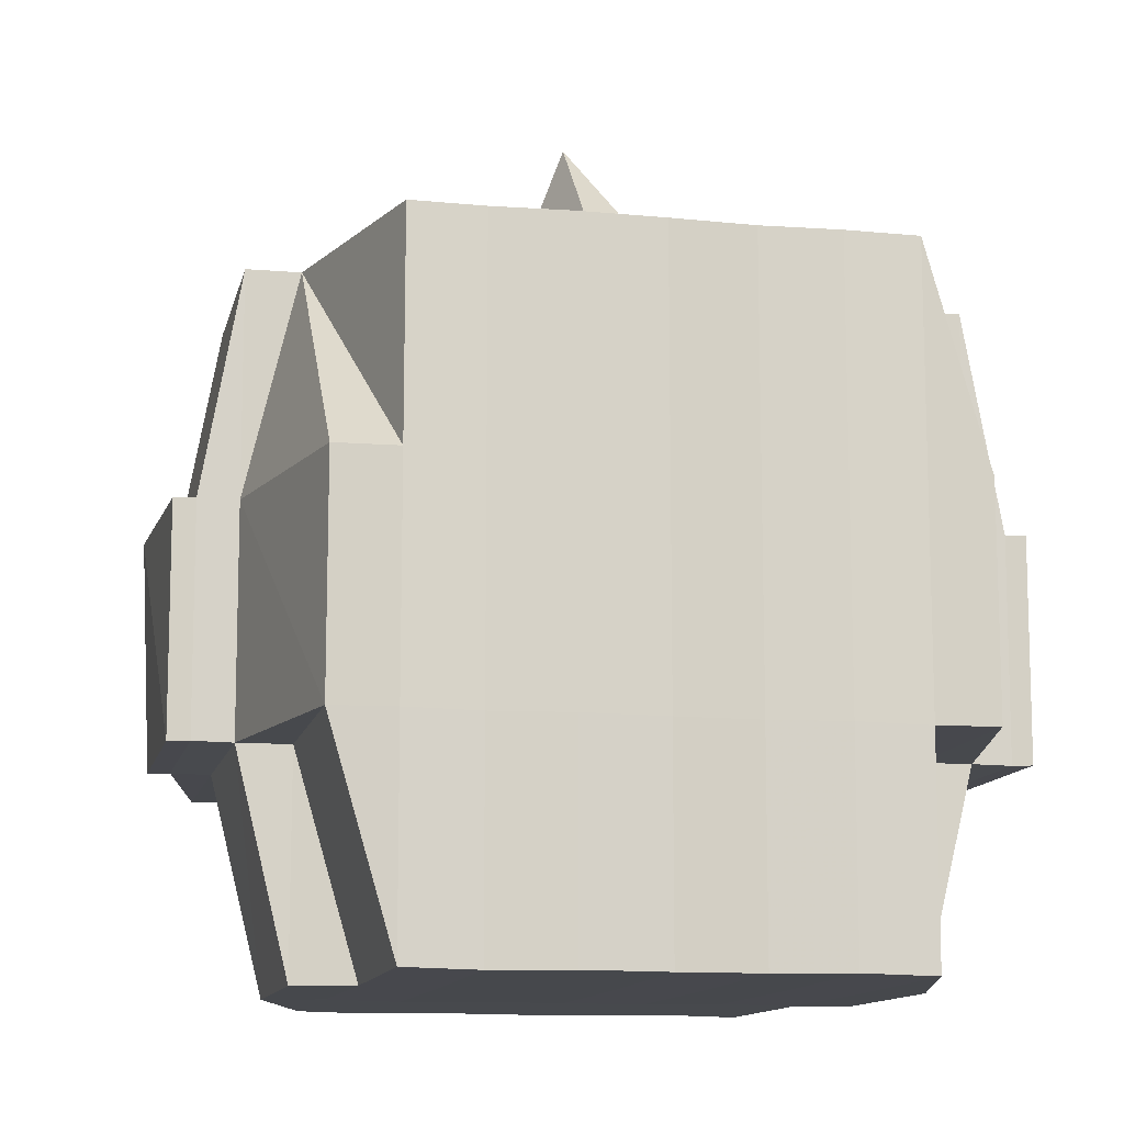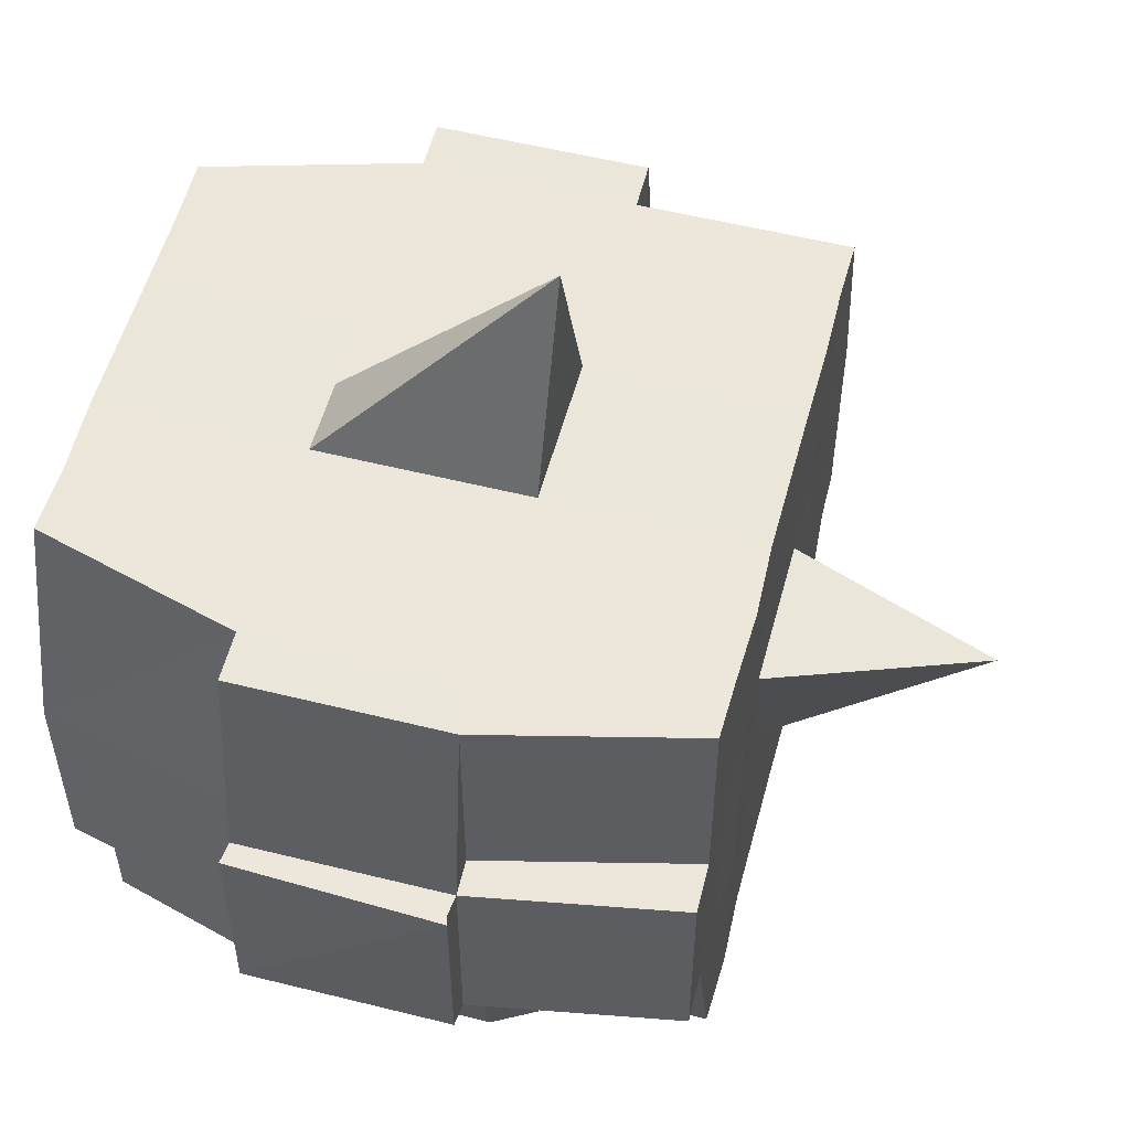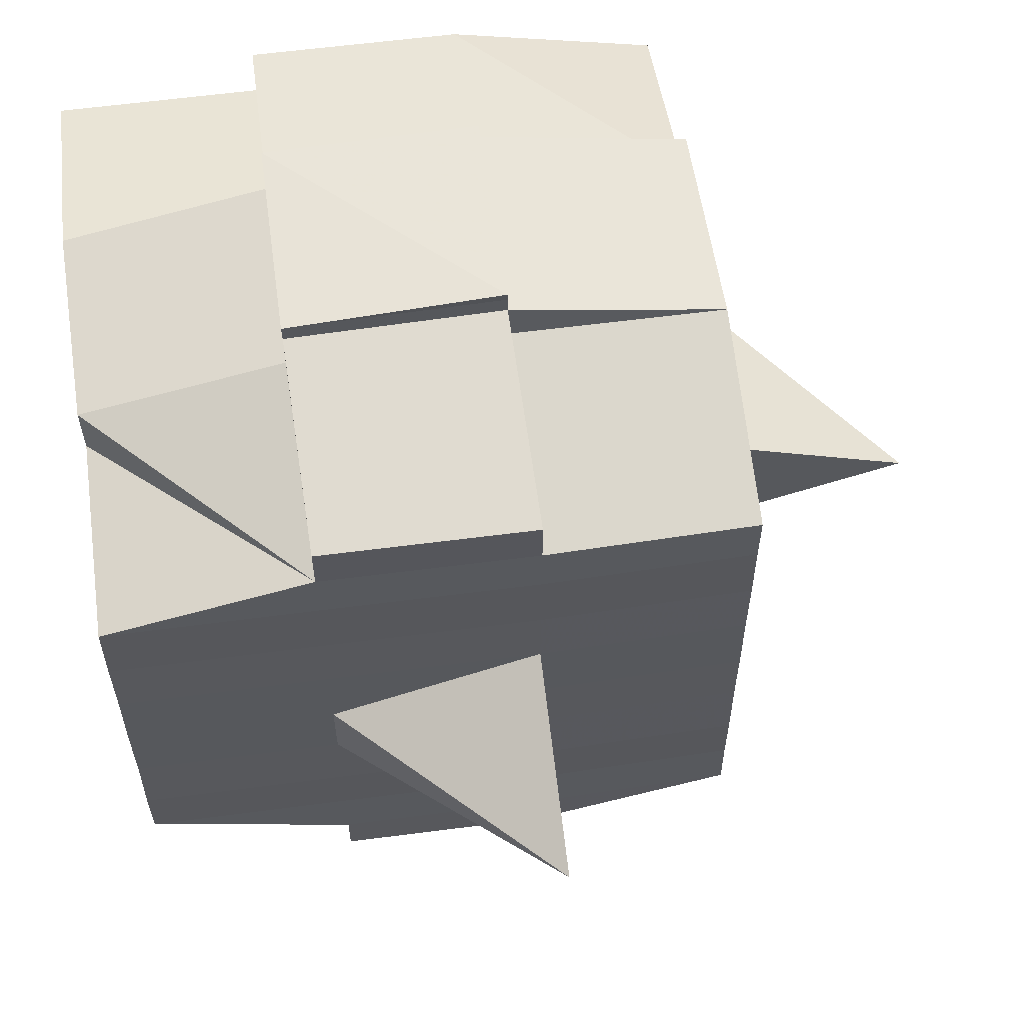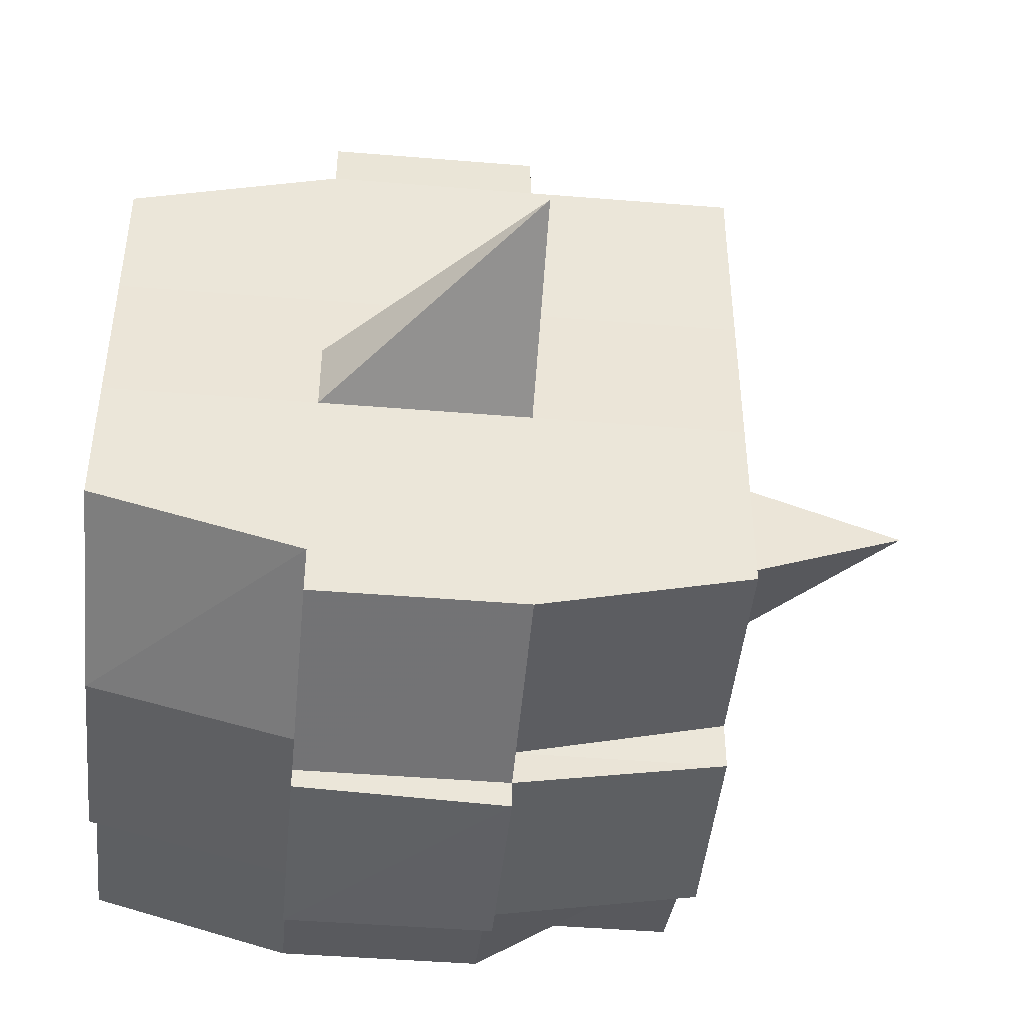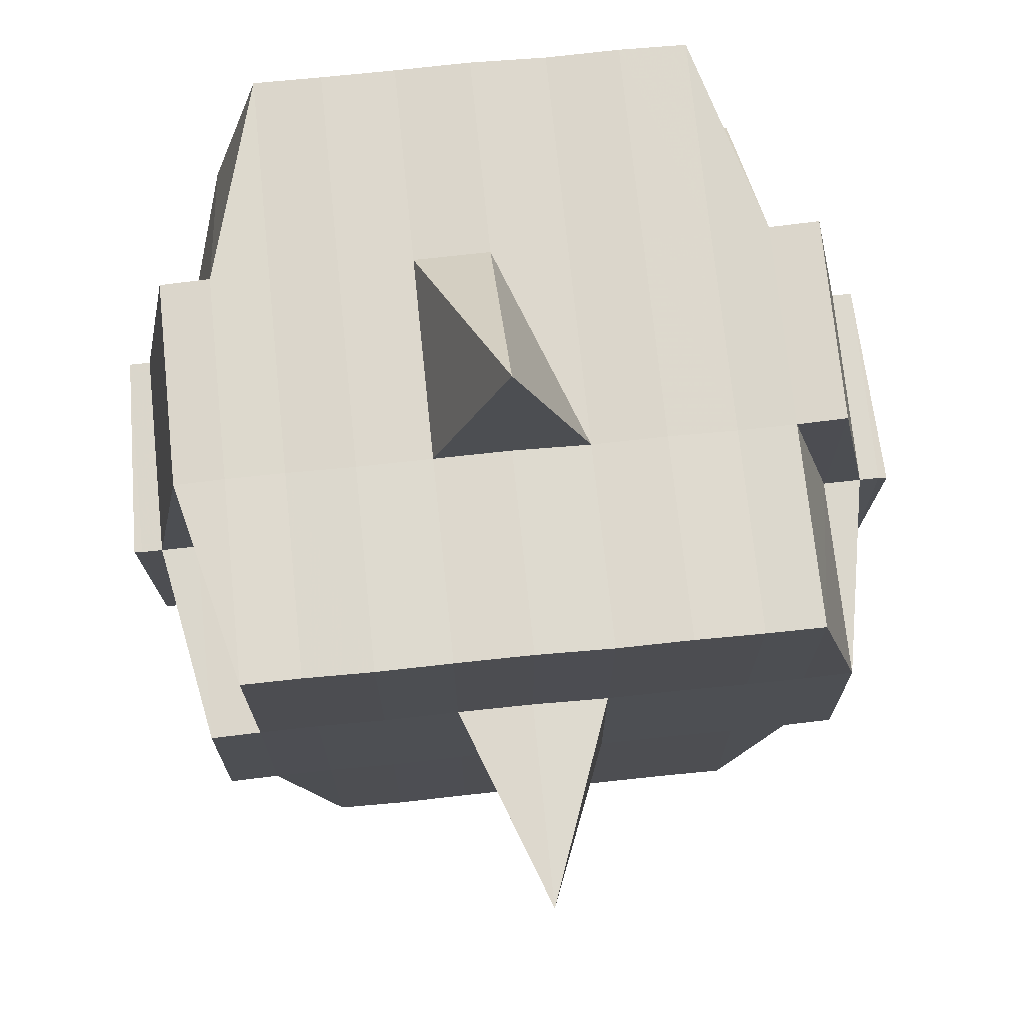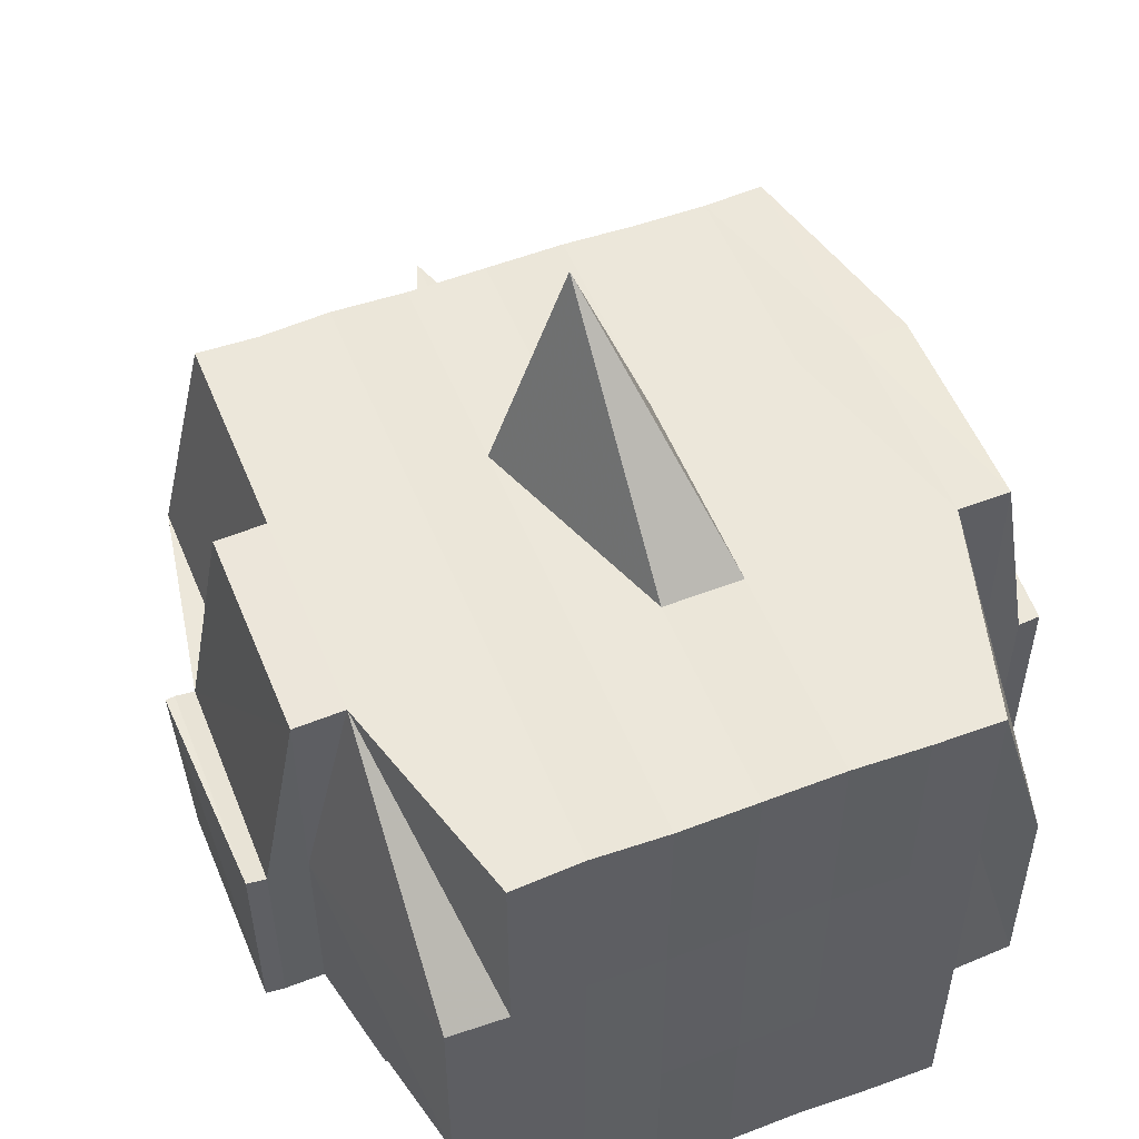
<metadata>
{"format":"obj","ext":"obj","renderer":"f3d","projection":"perspective","resolution":1024,"background":"white","views":[{"elev":-11.9,"azim":-102.1,"up":"+Y"},{"elev":54.5,"azim":14.7,"up":"+Y"},{"elev":60.1,"azim":82.1,"up":"+Z"},{"elev":-45.6,"azim":84.7,"up":"+Z"},{"elev":72.5,"azim":84.1,"up":"+Y"},{"elev":53.3,"azim":-111.8,"up":"+Y"}]}
</metadata>
<code>
o 2797
v 2223 1889 18.05
v 2223 1889 18.05
v 2223 1889 18.05
v 2223 1889 18.05
v 2223 1889 18.05
v 2223 1889 18.05
v 2223 1889 18.05
v 2223 1889 18.05
v 2223 1889 18.05
v 2223 1889 18.05
v 2223 1889 18.05
v 2223 1889 18.05
v 2223 1889 18.05
v 2223 1889 18.06
v 2223 1889 18.05
v 2223 1889 18.05
v 2223 1889 18.05
v 2223 1889 18.06
v 2223 1889 18.05
v 2223 1889 18.06
v 2223 1889 18.06
v 2223 1889 18.05
v 2223 1889 18.06
v 2223 1889 18.06
v 2223 1889 18.06
v 2223 1889 18.06
v 2223 1889 18.06
v 2223 1889 18.06
v 2223 1889 18.06
v 2223 1889 18.06
v 2223 1889 18.06
v 2223 1889 18.07
v 2223 1889 18.06
v 2223 1889 18.07
v 2223 1889 18.07
v 2223 1889 18.07
v 2223 1889 18.07
v 2223 1889 18.07
v 2223 1889 18.07
v 2223 1889 18.07
v 2223 1889 18.07
v 2223 1889 18.07
v 2223 1889 18.07
v 2223 1889 18.07
v 2223 1889 18.07
v 2223 1889 18.07
v 2223 1889 18.06
v 2223 1889 18.07
v 2223 1889 18.06
v 2223 1889 18.06
v 2223 1889 18.07
v 2223 1889 18.06
v 2223 1889 18.07
v 2223 1889 18.07
v 2223 1889 18.07
v 2223 1889 18.07
v 2223 1889 18.07
v 2223 1889 18.07
v 2223 1889 18.07
v 2223 1889 18.07
v 2223 1889 18.07
v 2223 1889 18.07
v 2223 1889 18.07
v 2223 1889 18.08
v 2223 1889 18.08
v 2223 1889 18.08
v 2223 1889 18.08
v 2223 1889 18.08
v 2223 1889 18.08
v 2223 1889 18.08
v 2223 1889 18.07
v 2223 1889 18.08
v 2223 1889 18.08
v 2223 1889 18.08
v 2223 1889 18.08
v 2223 1889 18.08
v 2223 1889 18.08
v 2223 1889 18.08
v 2223 1889 18.08
v 2223 1889 18.08
v 2223 1889 18.09
v 2223 1889 18.08
v 2223 1889 18.09
v 2223 1889 18.09
v 2223 1889 18.09
v 2223 1889 18.09
v 2223 1889 18.09
v 2223 1889 18.09
v 2223 1889 18.09
v 2223 1889 18.08
v 2223 1889 18.09
v 2223 1889 18.09
v 2223 1889 18.09
v 2223 1889 18.09
v 2223 1889 18.09
v 2223 1889 18.09
v 2223 1889 18.09
v 2223 1889 18.09
v 2223 1889 18.09
v 2223 1889 18.09
v 2223 1889 18.09
v 2223 1889 18.09
v 2223 1889 18.09
v 2223 1889 18.09
v 2223 1889 18.09
v 2223 1889 18.09
v 2223 1889 18.09
v 2223 1889 18.08
v 2223 1889 18.09
v 2223 1889 18.09
v 2223 1889 18.09
v 2223 1889 18.09
v 2223 1889 18.09
v 2223 1889 18.09
v 2223 1889 18.09
v 2223 1889 18.09
v 2223 1889 18.09
v 2223 1889 18.08
v 2223 1889 18.09
v 2223 1889 18.08
v 2223 1889 18.08
v 2223 1889 18.08
v 2223 1889 18.08
v 2223 1889 18.08
v 2223 1889 18.08
v 2223 1889 18.08
v 2223 1889 18.08
v 2223 1889 18.08
v 2223 1889 18.08
v 2223 1889 18.07
v 2223 1889 18.08
v 2223 1889 18.08
v 2223 1889 18.08
v 2223 1889 18.08
v 2223 1889 18.07
v 2223 1889 18.07
v 2223 1889 18.07
v 2223 1889 18.07
v 2223 1889 18.07
v 2223 1889 18.07
v 2223 1889 18.07
v 2223 1889 18.07
v 2223 1889 18.07
v 2223 1889 18.07
v 2223 1889 18.07
v 2223 1889 18.06
v 2223 1889 18.07
v 2223 1889 18.07
v 2223 1889 18.07
v 2223 1889 18.06
v 2223 1889 18.06
v 2223 1889 18.06
v 2223 1889 18.06
v 2223 1889 18.06
v 2223 1889 18.06
v 2223 1889 18.05
v 2223 1889 18.06
v 2223 1889 18.06
v 2223 1889 18.06
v 2223 1889 18.06
v 2223 1889 18.06
v 2223 1889 18.06
v 2223 1889 18.06
v 2223 1889 18.06
v 2223 1889 18.06
v 2223 1889 18.06
v 2223 1889 18.06
v 2223 1889 18.06
v 2223 1889 18.06
v 2223 1889 18.06
v 2223 1889 18.05
v 2223 1889 18.06
v 2223 1889 18.05
v 2223 1889 18.05
v 2223 1889 18.05
v 2223 1889 18.05
v 2223 1889 18.05
v 2223 1889 18.05
v 2223 1889 18.05
v 2223 1889 18.05
v 2223 1889 18.05
v 2223 1889 18.06
v 2223 1889 18.05
v 2223 1889 18.05
v 2223 1889 18.05
v 2223 1889 18.05
v 2223 1889 18.05
v 2223 1889 18.05
v 2223 1889 18.05
v 2223 1889 18.05
v 2223 1889 18.06
v 2223 1889 18.05
v 2223 1889 18.06
v 2223 1889 18.05
v 2223 1889 18.05
v 2223 1889 18.05
v 2223 1889 18.05
v 2223 1889 18.06
v 2223 1889 18.06
v 2223 1889 18.06
v 2223 1889 18.06
v 2223 1889 18.06
v 2223 1889 18.06
v 2223 1889 18.06
v 2223 1889 18.06
v 2223 1889 18.06
v 2223 1889 18.06
v 2223 1889 18.06
v 2223 1889 18.06
v 2223 1889 18.07
v 2223 1889 18.06
v 2223 1889 18.06
v 2223 1889 18.06
v 2223 1889 18.07
v 2223 1889 18.07
v 2223 1889 18.07
v 2223 1889 18.07
v 2223 1889 18.06
v 2223 1889 18.07
v 2223 1889 18.07
v 2223 1889 18.07
v 2223 1889 18.07
v 2223 1889 18.07
v 2223 1889 18.07
v 2223 1889 18.08
v 2223 1889 18.07
v 2223 1889 18.07
v 2223 1889 18.07
v 2223 1889 18.08
v 2223 1889 18.08
v 2223 1889 18.08
v 2223 1889 18.08
v 2223 1889 18.07
v 2223 1889 18.08
v 2223 1889 18.08
v 2223 1889 18.08
v 2223 1889 18.08
v 2223 1889 18.08
v 2223 1889 18.08
v 2223 1889 18.08
v 2223 1889 18.08
v 2223 1889 18.09
v 2223 1889 18.08
v 2223 1889 18.08
v 2223 1889 18.08
v 2223 1889 18.08
v 2223 1889 18.08
v 2223 1889 18.08
v 2223 1889 18.09
v 2223 1889 18.08
v 2223 1889 18.08
v 2223 1889 18.08
v 2223 1889 18.08
v 2223 1889 18.08
v 2223 1889 18.08
v 2223 1889 18.09
v 2223 1889 18.09
v 2223 1889 18.09
v 2223 1889 18.09
v 2223 1889 18.09
v 2223 1889 18.09
v 2223 1889 18.09
v 2223 1889 18.08
v 2223 1889 18.09
v 2223 1889 18.08
v 2223 1889 18.08
v 2223 1889 18.08
v 2223 1889 18.09
v 2223 1889 18.08
v 2223 1889 18.08
v 2223 1889 18.08
v 2223 1889 18.08
v 2223 1889 18.07
v 2223 1889 18.07
v 2223 1889 18.07
v 2223 1889 18.07
v 2223 1889 18.07
v 2223 1889 18.07
v 2223 1889 18.08
v 2223 1889 18.08
v 2223 1889 18.07
v 2223 1889 18.07
v 2223 1889 18.07
v 2223 1889 18.07
v 2223 1889 18.07
v 2223 1889 18.07
v 2223 1889 18.07
v 2223 1889 18.07
v 2223 1889 18.07
v 2223 1889 18.07
v 2223 1889 18.06
v 2223 1889 18.06
v 2223 1889 18.06
v 2223 1889 18.06
v 2223 1889 18.06
v 2223 1889 18.06
v 2223 1889 18.06
v 2223 1889 18.05
v 2223 1889 18.05
v 2223 1889 18.05
v 2223 1889 18.05
v 2223 1889 18.05
v 2223 1889 18.05
v 2223 1889 18.05
v 2223 1889 18.06
v 2223 1889 18.06
v 2223 1889 18.06
v 2223 1889 18.06
v 2223 1889 18.06
v 2223 1889 18.06
v 2223 1889 18.06
v 2223 1889 18.06
v 2223 1889 18.05
v 2223 1889 18.05
v 2223 1889 18.05
v 2223 1889 18.05
v 2223 1889 18.05
v 2223 1889 18.05
v 2223 1889 18.05
v 2223 1889 18.07
v 2223 1889 18.07
v 2223 1889 18.07
v 2223 1889 18.07
v 2223 1889 18.07
v 2223 1889 18.07
v 2223 1889 18.07
v 2223 1889 18.07
v 2223 1889 18.07
v 2223 1889 18.07
v 2223 1889 18.08
v 2223 1889 18.08
v 2223 1889 18.08
v 2223 1889 18.09
v 2223 1889 18.09
v 2223 1889 18.08
v 2223 1889 18.09
v 2223 1889 18.09
v 2223 1889 18.09
v 2223 1889 18.09
v 2223 1889 18.09
f 1 2 3
f 4 5 2
f 6 7 3
f 8 9 6
f 10 11 5
f 12 13 4
f 13 14 15
f 16 12 17
f 10 18 19
f 18 20 11
f 21 18 22
f 23 24 18
f 24 25 26
f 27 26 18
f 18 26 28
f 26 29 28
f 29 30 28
f 26 31 29
f 25 32 31
f 33 31 26
f 32 34 35
f 34 36 37
f 38 35 31
f 39 40 38
f 40 41 42
f 42 43 44
f 45 46 43
f 31 35 47
f 31 47 29
f 29 47 30
f 35 48 47
f 47 49 50
f 48 51 49
f 47 48 52
f 53 54 48
f 54 55 56
f 56 57 51
f 58 56 48
f 48 56 59
f 60 61 57
f 56 60 62
f 63 60 56
f 36 64 63
f 63 65 60
f 64 66 65
f 67 65 63
f 66 68 69
f 65 70 60
f 60 70 71
f 65 69 70
f 72 69 65
f 70 73 61
f 69 74 70
f 74 75 73
f 70 74 76
f 74 77 75
f 69 78 74
f 79 78 69
f 78 80 74
f 79 81 82
f 83 84 77
f 85 86 81
f 87 86 88
f 89 88 90
f 91 92 84
f 93 94 92
f 95 96 91
f 97 98 94
f 96 98 99
f 100 99 101
f 102 95 103
f 104 97 105
f 106 104 107
f 108 106 80
f 105 109 110
f 111 112 109
f 113 111 114
f 115 113 116
f 116 105 117
f 116 110 118
f 119 116 120
f 80 116 121
f 121 116 122
f 80 121 123
f 121 122 124
f 123 121 124
f 124 118 125
f 124 125 126
f 127 128 123
f 123 124 129
f 129 126 130
f 129 124 131
f 132 123 129
f 133 123 132
f 134 127 132
f 132 129 135
f 135 130 136
f 135 129 137
f 138 132 135
f 76 132 138
f 139 134 138
f 138 135 140
f 140 136 141
f 140 135 142
f 143 138 140
f 71 138 143
f 144 139 143
f 143 140 145
f 145 141 146
f 145 140 147
f 148 143 145
f 62 143 148
f 149 144 148
f 148 145 150
f 150 146 151
f 150 145 152
f 153 151 154
f 155 154 156
f 157 158 156
f 159 160 158
f 161 162 155
f 163 150 162
f 164 150 163
f 164 148 150
f 59 148 164
f 165 164 163
f 52 164 165
f 166 149 164
f 167 166 165
f 165 168 169
f 170 169 171
f 170 165 172
f 30 165 170
f 28 30 170
f 28 170 173
f 173 171 174
f 173 170 175
f 176 174 177
f 176 173 178
f 179 173 180
f 181 182 173
f 178 183 184
f 185 186 176
f 187 185 188
f 189 190 183
f 189 191 190
f 192 193 189
f 9 192 194
f 175 189 194
f 194 195 7
f 196 197 195
f 198 199 197
f 200 198 189
f 201 200 189
f 201 202 200
f 200 203 198
f 202 203 200
f 204 202 205
f 203 206 191
f 207 208 202
f 202 209 203
f 152 209 202
f 208 210 209
f 209 211 203
f 203 211 212
f 211 213 206
f 209 214 211
f 147 214 209
f 210 215 214
f 214 216 211
f 216 217 213
f 211 216 218
f 214 219 216
f 142 219 214
f 215 220 219
f 219 221 216
f 221 222 217
f 216 221 223
f 219 224 221
f 137 224 219
f 220 225 224
f 224 226 221
f 226 227 222
f 221 226 228
f 224 229 226
f 225 230 229
f 131 229 224
f 229 231 226
f 231 232 227
f 226 231 233
f 229 234 231
f 235 234 229
f 234 236 231
f 236 237 232
f 231 236 238
f 235 239 240
f 241 242 239
f 243 242 244
f 245 244 246
f 247 248 236
f 248 249 250
f 251 250 236
f 236 250 252
f 250 253 252
f 252 253 254
f 252 254 255
f 250 256 253
f 117 256 250
f 249 257 256
f 257 258 259
f 114 259 256
f 258 260 261
f 256 261 262
f 256 262 263
f 259 101 264
f 265 264 266
f 265 266 267
f 268 103 265
f 269 102 265
f 270 267 271
f 270 265 72
f 253 265 270
f 254 253 270
f 254 270 272
f 272 270 67
f 272 271 273
f 255 254 272
f 255 272 274
f 274 272 45
f 274 273 275
f 276 275 277
f 278 255 274
f 238 255 278
f 279 280 255
f 281 279 278
f 278 282 283
f 284 283 285
f 233 278 284
f 284 278 286
f 287 281 284
f 228 284 288
f 289 287 288
f 288 284 290
f 290 277 291
f 288 290 292
f 292 290 33
f 292 291 293
f 294 288 292
f 223 288 294
f 295 289 294
f 294 292 296
f 296 292 27
f 296 293 297
f 298 297 299
f 300 299 301
f 302 303 301
f 304 305 303
f 306 307 300
f 308 296 307
f 309 296 308
f 198 309 308
f 309 294 296
f 218 294 309
f 310 309 311
f 312 295 309
f 313 314 315
f 314 316 317
f 313 318 319
f 320 321 322
f 323 324 321
f 325 326 327
f 328 329 326
f 330 331 332
f 333 334 335
f 336 337 338
f 338 339 340

</code>
